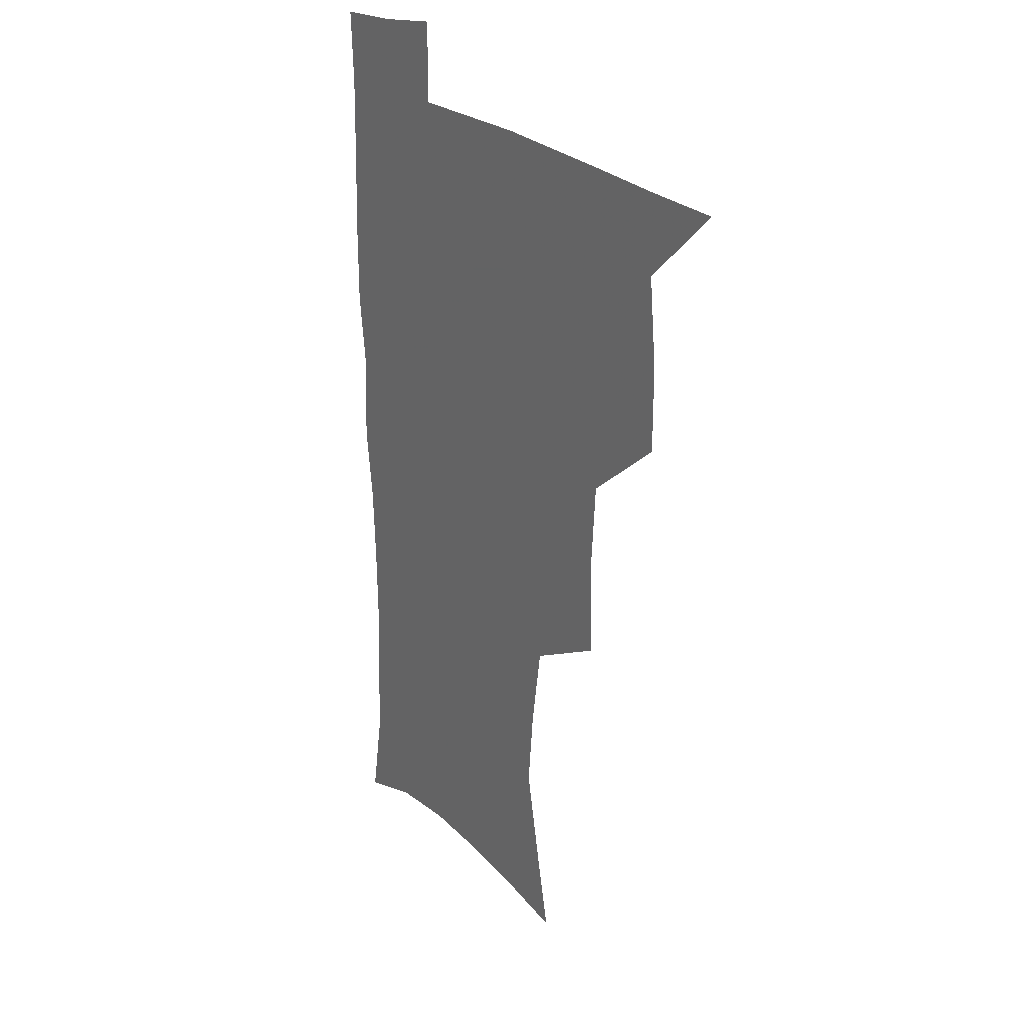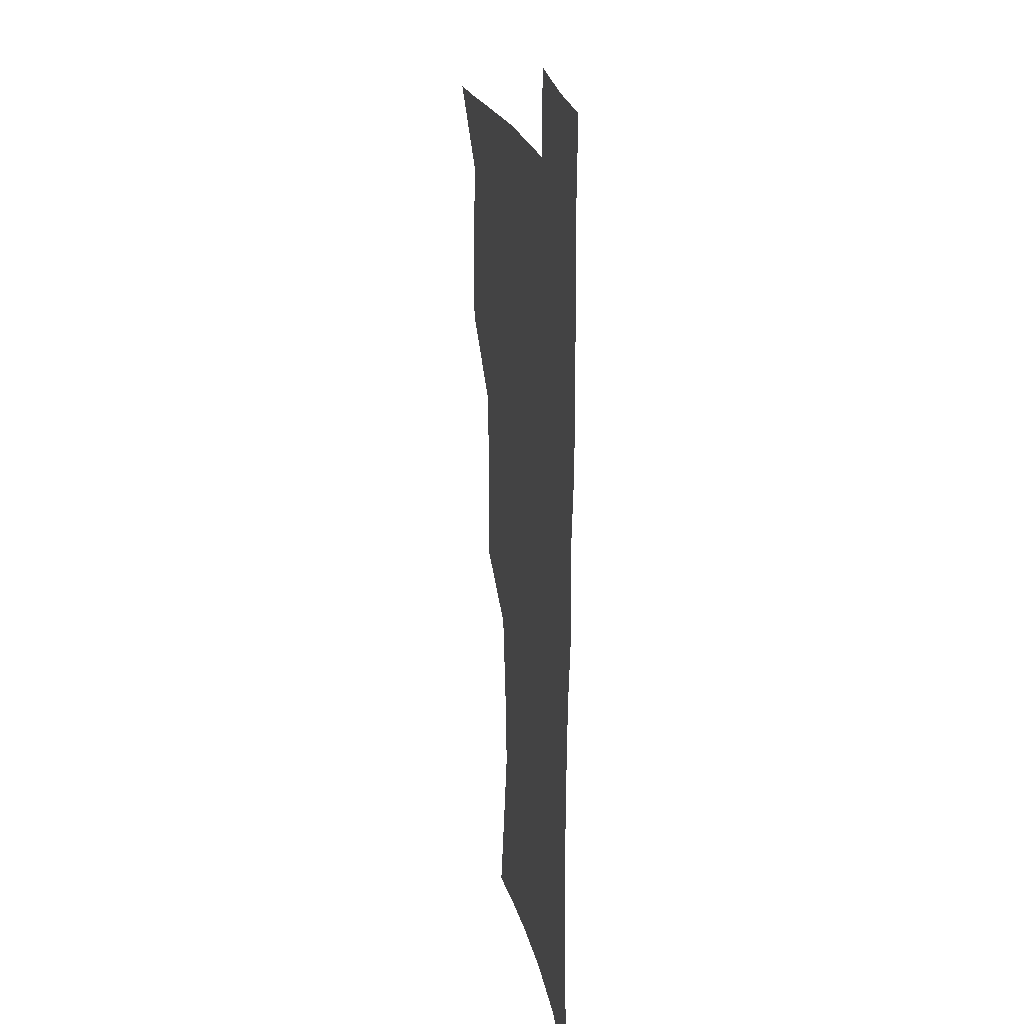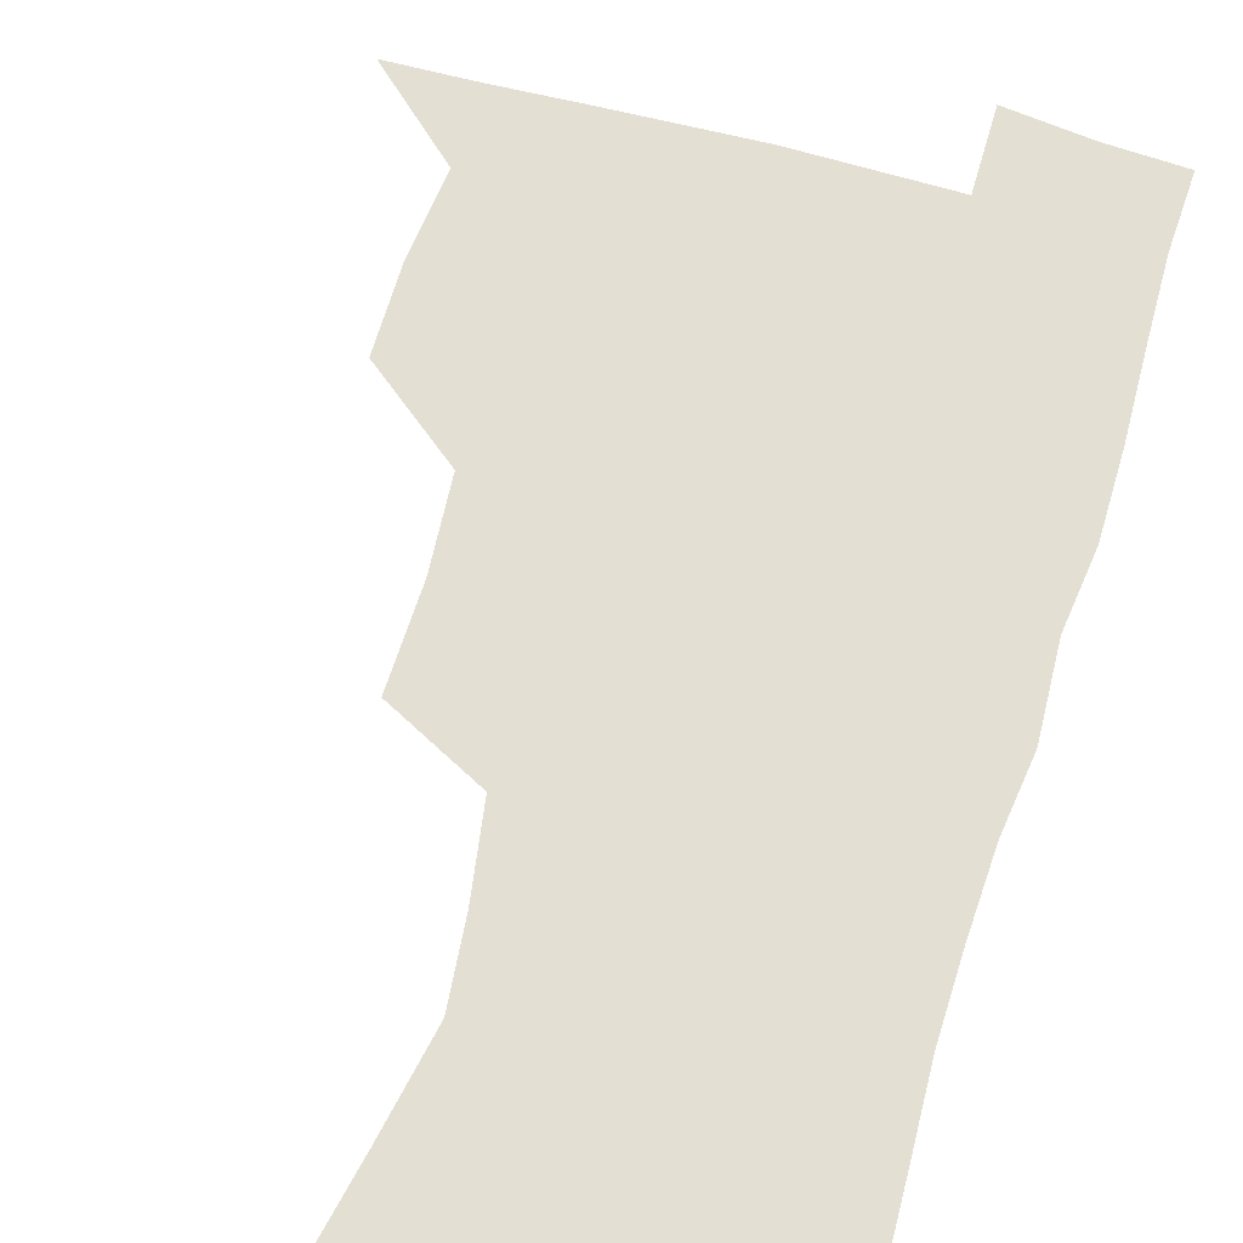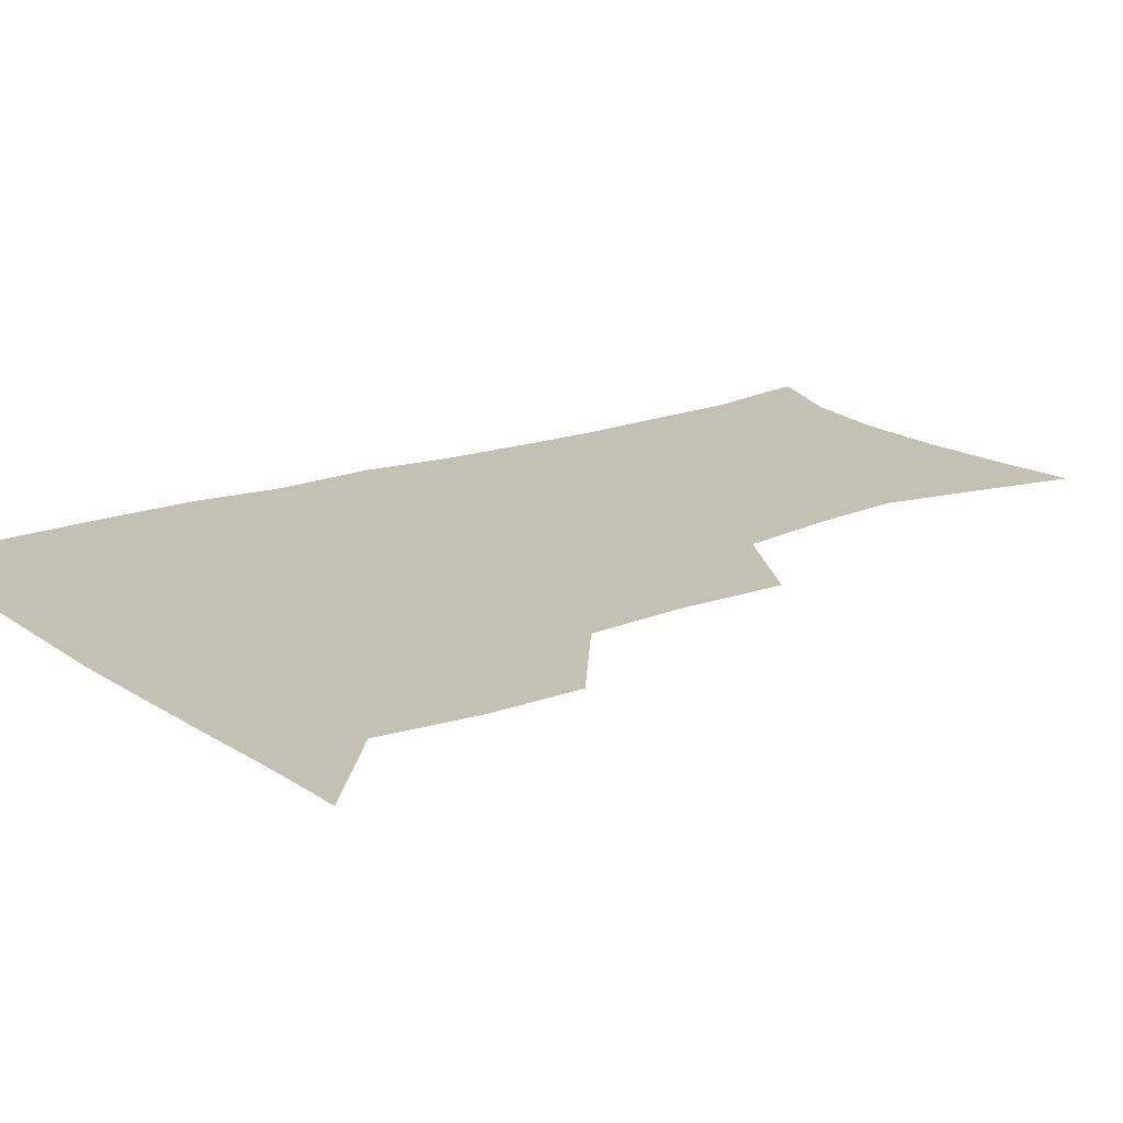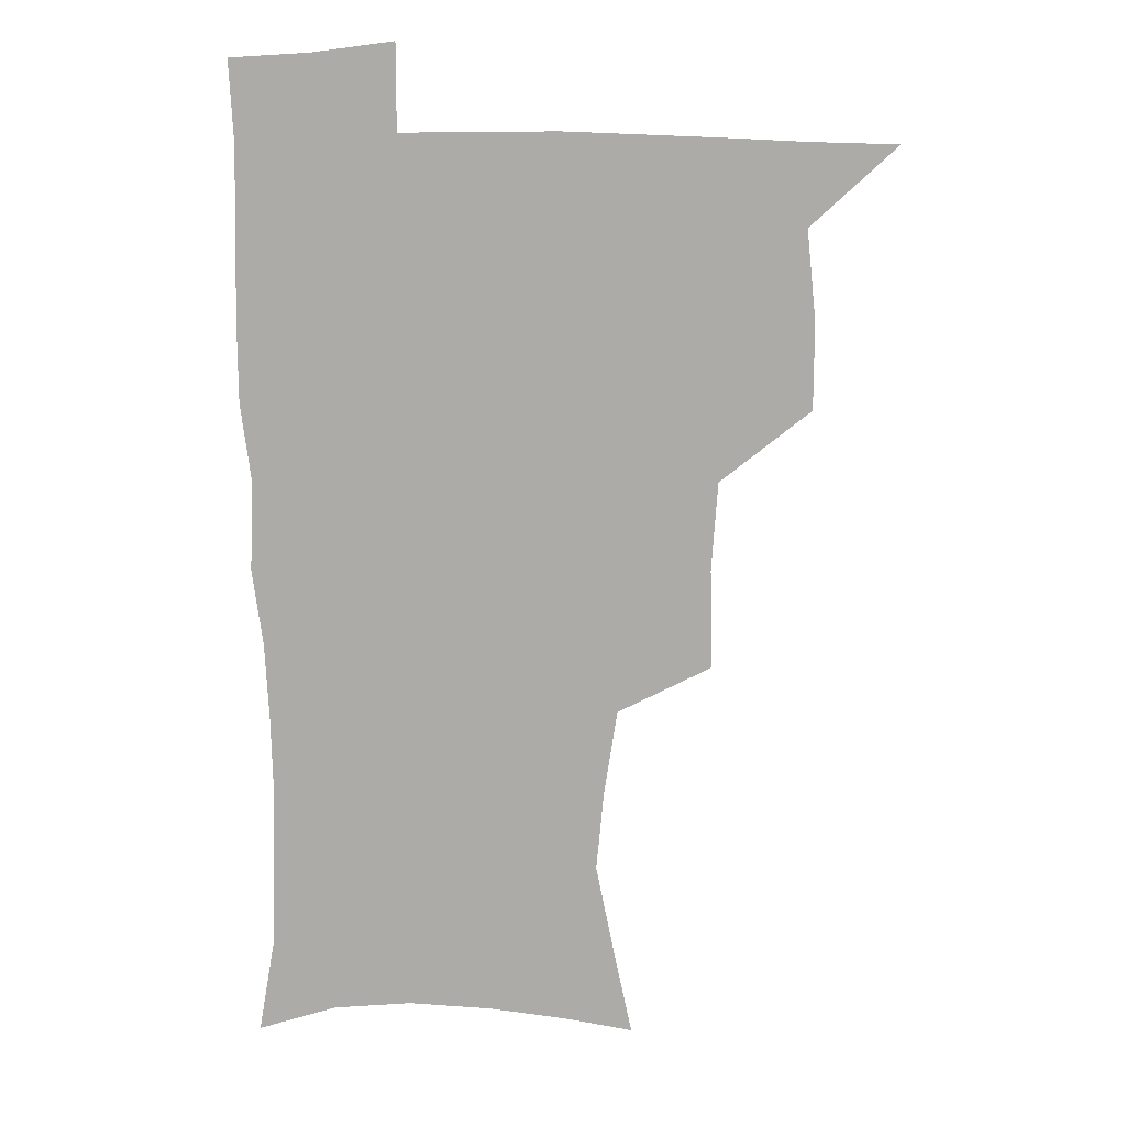
<metadata>
{"format":"obj","ext":"obj","renderer":"f3d","projection":"perspective","resolution":1024,"background":"white","views":[{"elev":24.3,"azim":-124.1,"up":"+Y"},{"elev":20.7,"azim":79.6,"up":"+Y"},{"elev":66.4,"azim":16.2,"up":"+Z"},{"elev":18.2,"azim":-125.9,"up":"+Z"},{"elev":13.2,"azim":-176.8,"up":"+Y"}]}
</metadata>
<code>
v 480.6 507.7 0
v 509.4 412.2 0
v 509.3 444.5 0
v 512.8 478.1 0
v 513.6 508.5 0
v 544.6 314.7 0
v 545.6 351.8 0
v 543.2 385.2 0
v 543 419 0
v 546.2 452.4 0
v 545.4 481.2 0
v 543.6 509.9 0
v 573.8 167.6 0
v 580 196.3 0
v 587.7 234.2 0
v 584.9 264.2 0
v 579.9 296.6 0
v 578 332.3 0
v 576 363 0
v 575.1 394.5 0
v 575.9 426.3 0
v 575.7 454.9 0
v 574.4 482.6 0
v 572.9 511 0
v 599.6 171.9 0
v 610.7 215.8 0
v 609.8 241.7 0
v 608.6 274.9 0
v 606.2 306.5 0
v 604.7 337.6 0
v 603.5 367.2 0
v 603.1 397.4 0
v 603.9 428.4 0
v 603.9 456.1 0
v 603.2 483.4 0
v 601.6 512 0
v 629.3 175.3 0
v 634.2 217.9 0
v 634.2 249.2 0
v 633 279.7 0
v 631.6 310.2 0
v 630.8 340.3 0
v 630.6 371.5 0
v 630.6 400.1 0
v 630.8 428.5 0
v 631.2 456.7 0
v 631.4 483.7 0
v 631.1 511.7 0
v 660.4 176.8 0
v 659.1 216.2 0
v 658.8 246.1 0
v 657.3 279.6 0
v 656.6 310.4 0
v 656.8 339.1 0
v 656.6 370.1 0
v 657 399.1 0
v 657.7 427.5 0
v 658.2 455.9 0
v 659.2 483.5 0
v 660 511.4 0
v 660 543.3 0
v 689.9 174.2 0
v 684.9 211.6 0
v 683.6 243 0
v 682.7 274.1 0
v 682.5 304.8 0
v 682.6 335.3 0
v 684.1 364.1 0
v 686 392.9 0
v 686 423.5 0
v 686.5 453.1 0
v 687.5 482.1 0
v 688.4 511 0
v 690.9 539.3 0
v 719.5 164.8 0
v 713.2 201 0
v 712.4 230.2 0
v 711.3 261.1 0
v 712.1 291.1 0
v 713.6 321.2 0
v 717.5 349.6 0
v 716.1 383.6 0
v 720 412.8 0
v 720.2 444.6 0
v 719.3 476.9 0
v 718.8 508.4 0
v 720.3 537.6 0
f 4 5 1
f 8 9 2
f 2 9 3
f 9 10 3
f 3 10 4
f 10 11 4
f 4 11 5
f 11 12 5
f 17 18 6
f 6 18 7
f 18 19 7
f 7 19 8
f 19 20 8
f 8 20 9
f 20 21 9
f 9 21 10
f 21 22 10
f 10 22 11
f 22 23 11
f 11 23 12
f 23 24 12
f 13 25 14
f 25 26 14
f 14 26 15
f 26 27 15
f 15 27 16
f 27 28 16
f 16 28 17
f 28 29 17
f 17 29 18
f 29 30 18
f 18 30 19
f 30 31 19
f 19 31 20
f 31 32 20
f 20 32 21
f 32 33 21
f 21 33 22
f 33 34 22
f 22 34 23
f 34 35 23
f 23 35 24
f 35 36 24
f 25 37 26
f 37 38 26
f 26 38 27
f 38 39 27
f 27 39 28
f 39 40 28
f 28 40 29
f 40 41 29
f 29 41 30
f 41 42 30
f 30 42 31
f 42 43 31
f 31 43 32
f 43 44 32
f 32 44 33
f 44 45 33
f 33 45 34
f 45 46 34
f 34 46 35
f 46 47 35
f 35 47 36
f 47 48 36
f 37 49 38
f 49 50 38
f 38 50 39
f 50 51 39
f 39 51 40
f 51 52 40
f 40 52 41
f 52 53 41
f 41 53 42
f 53 54 42
f 42 54 43
f 54 55 43
f 43 55 44
f 55 56 44
f 44 56 45
f 56 57 45
f 45 57 46
f 57 58 46
f 46 58 47
f 58 59 47
f 47 59 48
f 59 60 48
f 49 62 50
f 62 63 50
f 50 63 51
f 63 64 51
f 51 64 52
f 64 65 52
f 52 65 53
f 65 66 53
f 53 66 54
f 66 67 54
f 54 67 55
f 67 68 55
f 55 68 56
f 68 69 56
f 56 69 57
f 69 70 57
f 57 70 58
f 70 71 58
f 58 71 59
f 71 72 59
f 59 72 60
f 72 73 60
f 60 73 61
f 73 74 61
f 62 75 63
f 75 76 63
f 63 76 64
f 76 77 64
f 64 77 65
f 77 78 65
f 65 78 66
f 78 79 66
f 66 79 67
f 79 80 67
f 67 80 68
f 80 81 68
f 68 81 69
f 81 82 69
f 69 82 70
f 82 83 70
f 70 83 71
f 83 84 71
f 71 84 72
f 84 85 72
f 72 85 73
f 85 86 73
f 73 86 74
f 86 87 74

</code>
